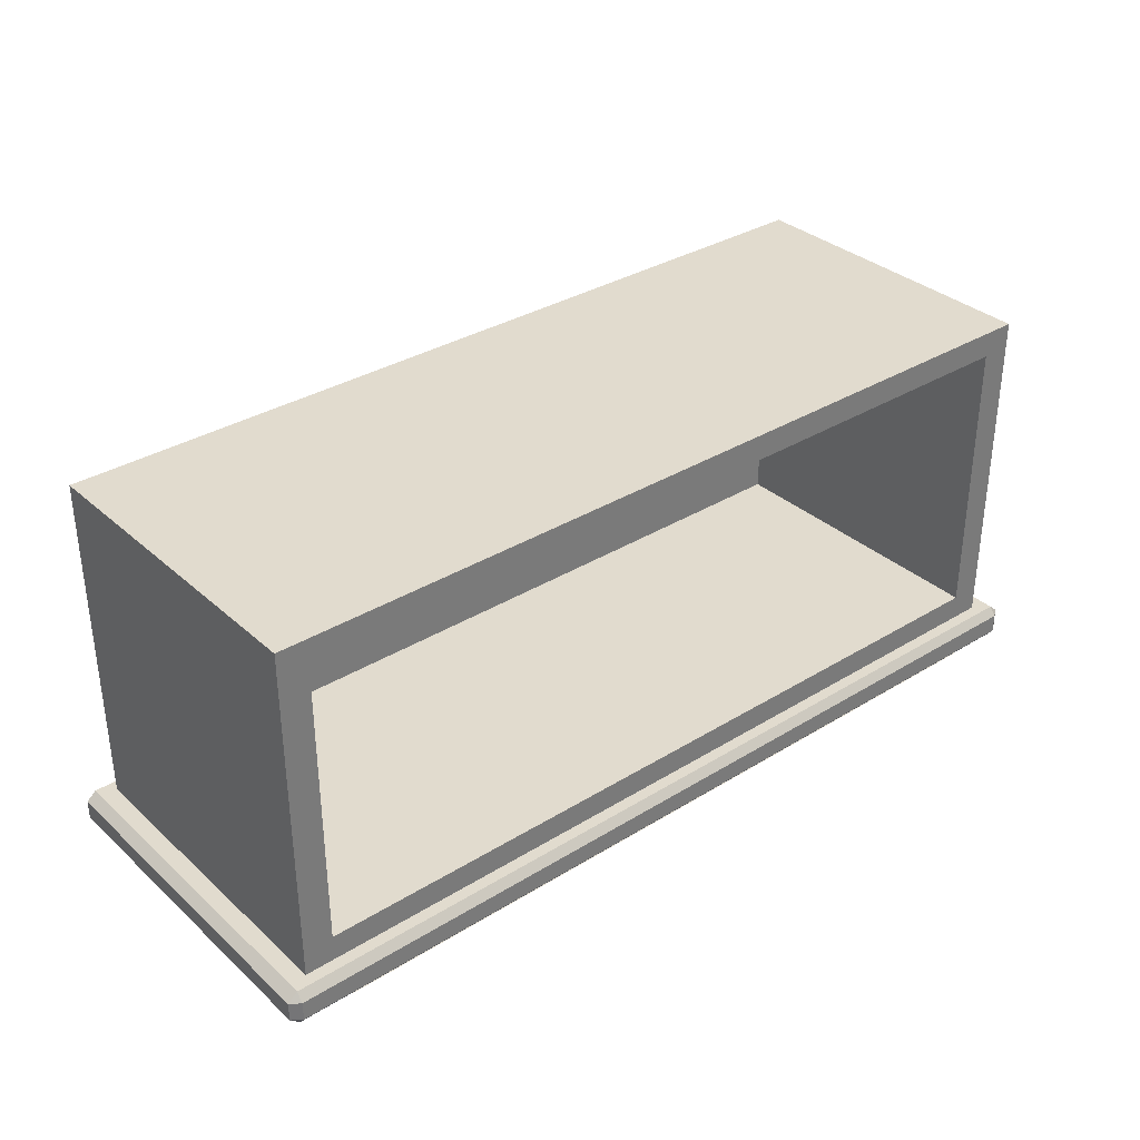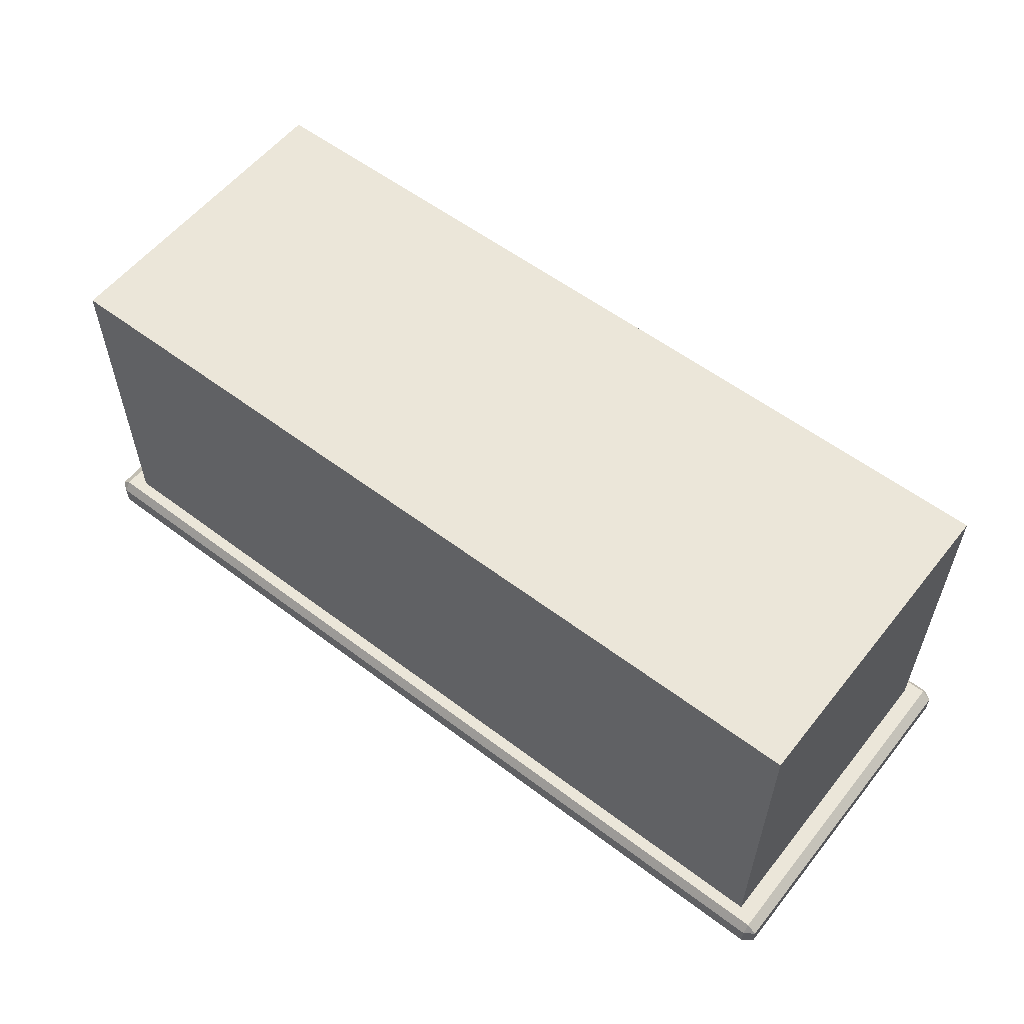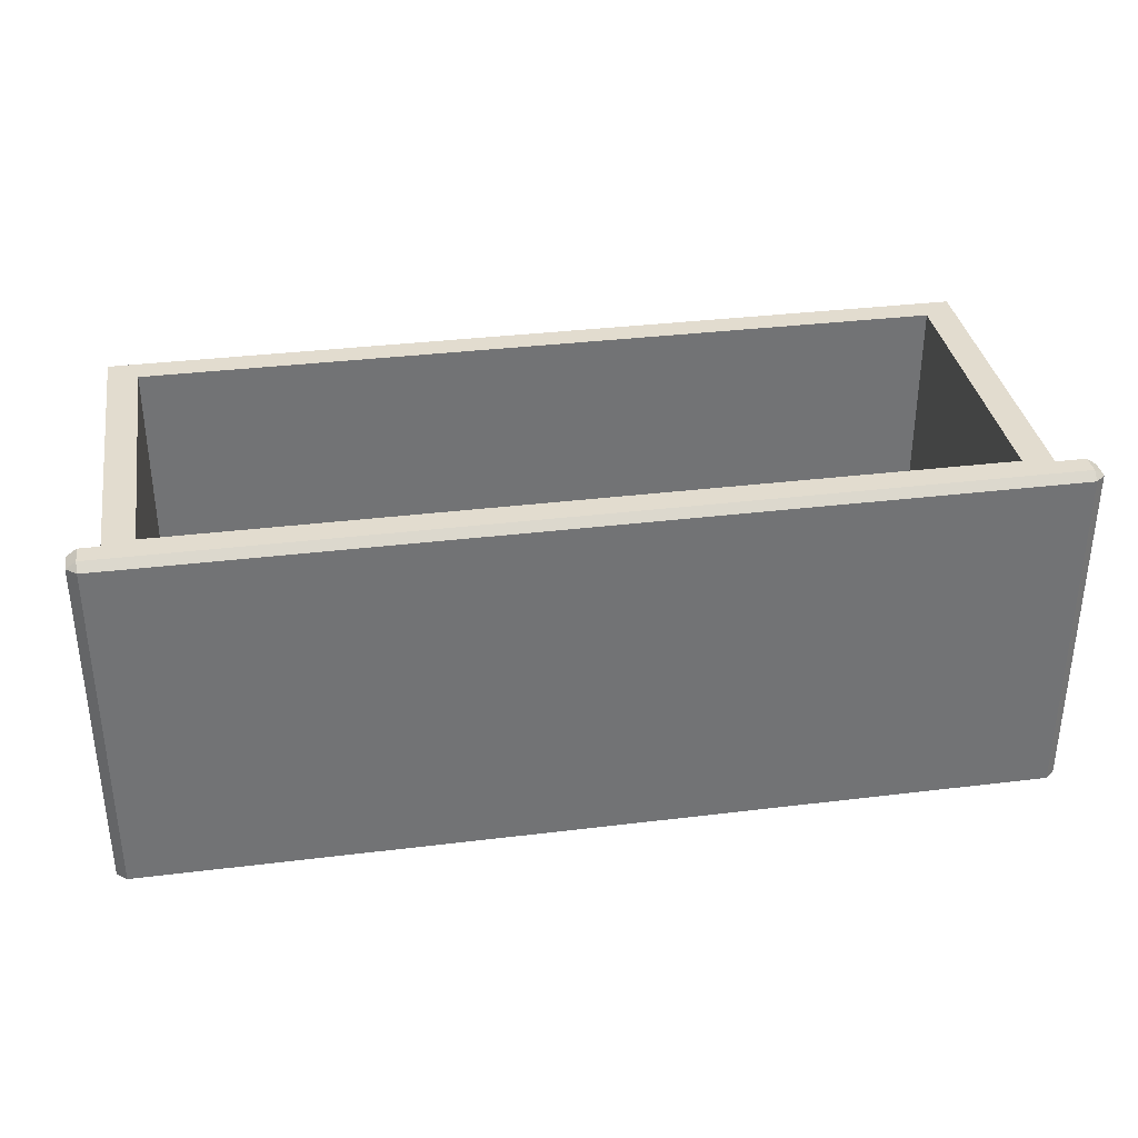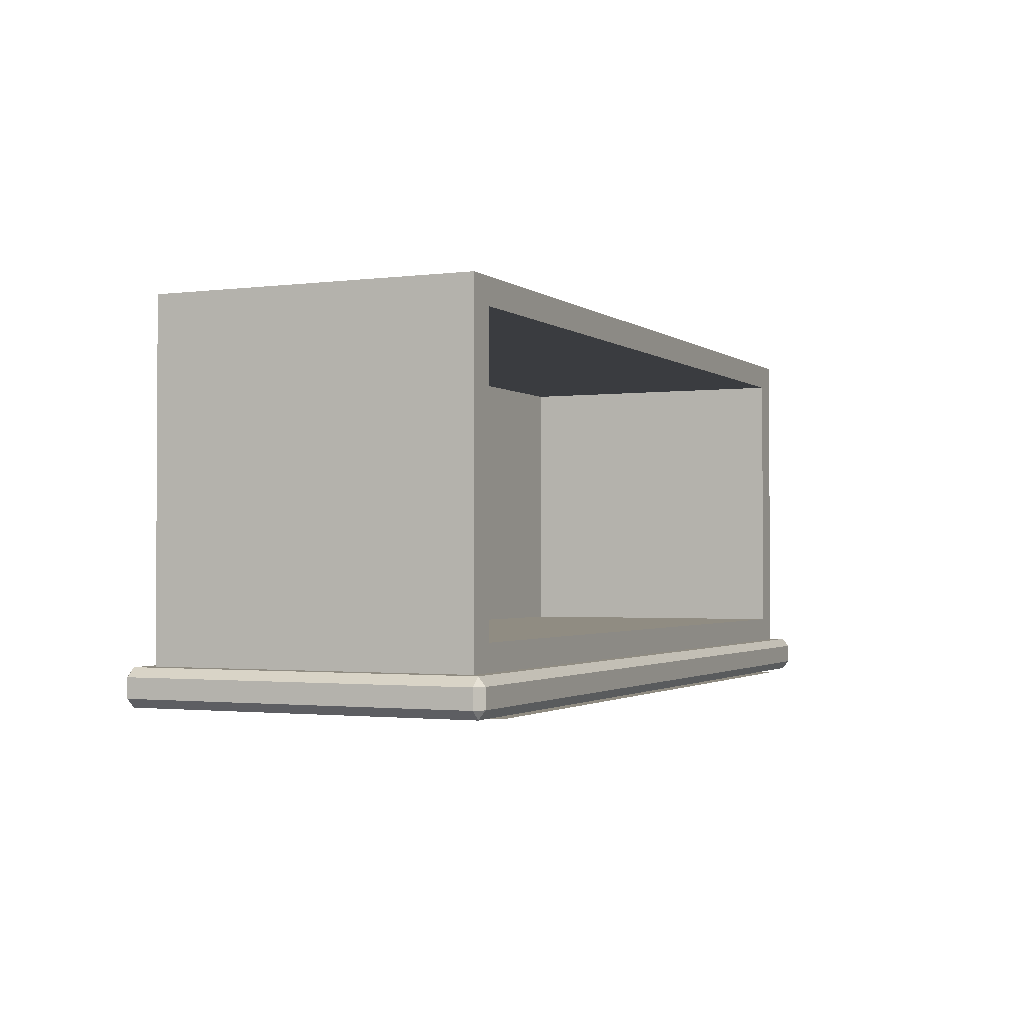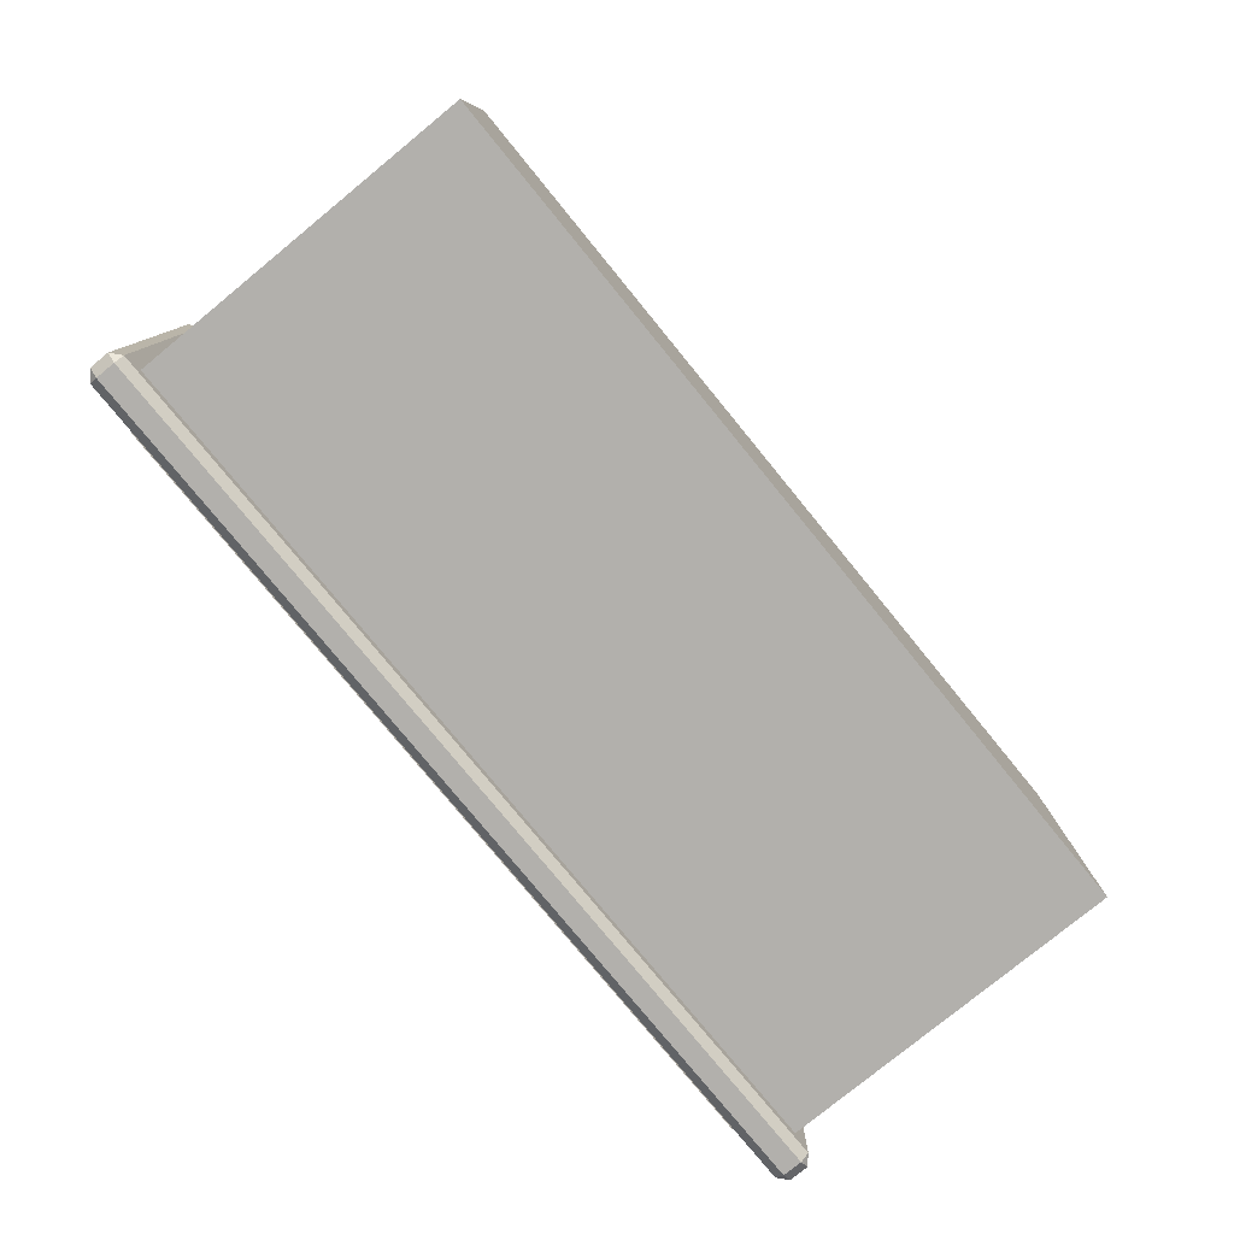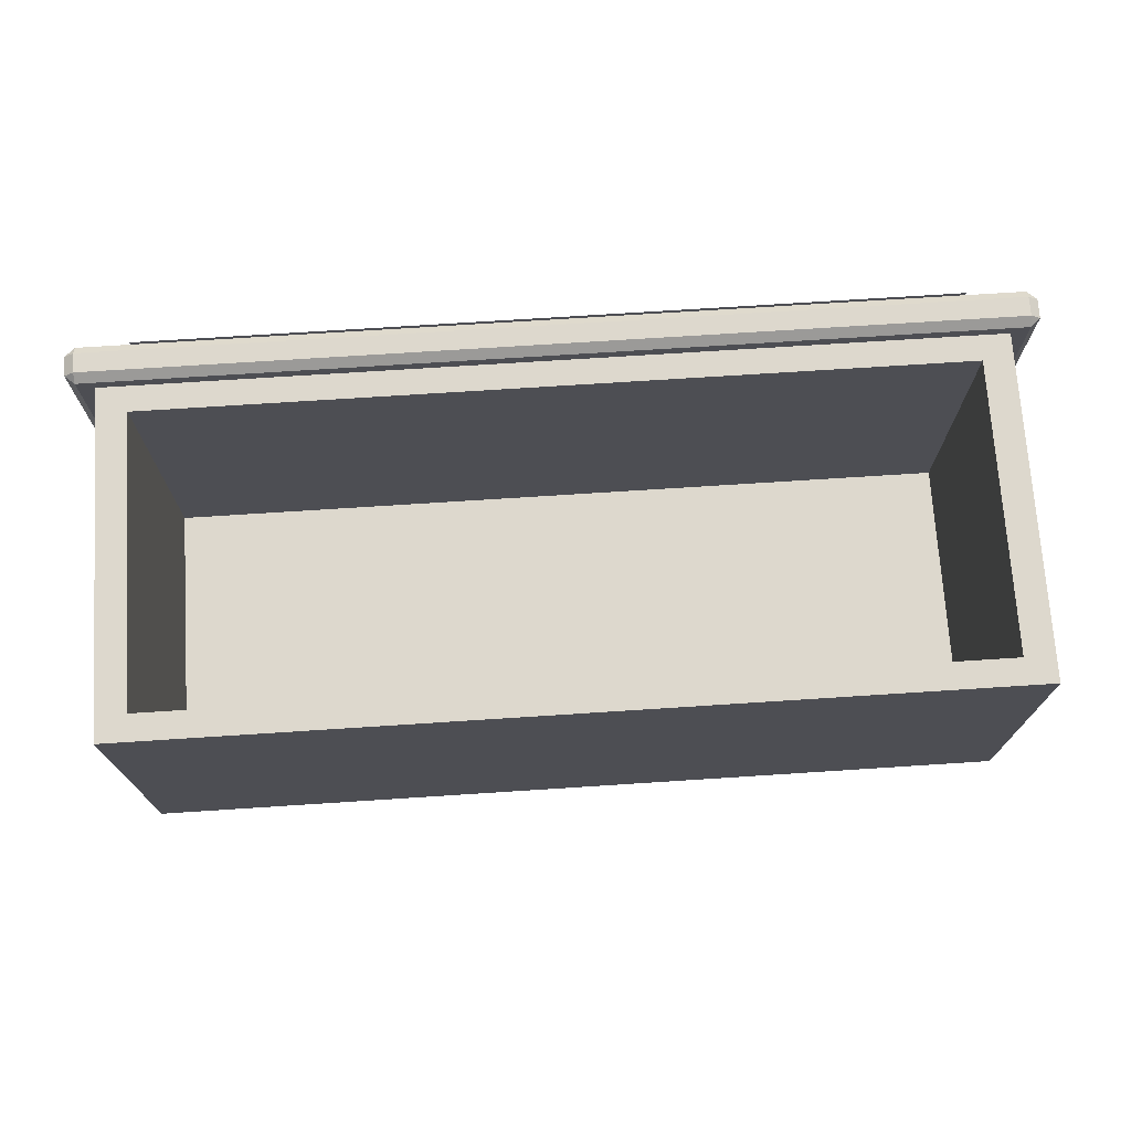
<metadata>
{"format":"obj","ext":"obj","renderer":"f3d","projection":"perspective","resolution":1024,"background":"white","views":[{"elev":33.8,"azim":-39.9,"up":"+Y"},{"elev":56.9,"azim":-141.8,"up":"+Y"},{"elev":34.7,"azim":-9.3,"up":"+Z"},{"elev":-1.7,"azim":-65.5,"up":"+Y"},{"elev":-78.8,"azim":129.3,"up":"+Z"},{"elev":72.2,"azim":176.3,"up":"+Z"}]}
</metadata>
<code>
o ShelvingUnitDrawer_325_2
v -0.3304 -0.1888 -0.7497
v 0.3346 -0.1888 -0.7497
v 0.3346 -0.1888 -0.4668
v -0.3304 -0.1888 -0.4668
v 0.3853 -0.1627 -0.4654
v 0.3853 -0.179 -0.4654
v 0.3853 -0.179 -0.7571
v 0.3853 -0.1627 -0.7571
v -0.3857 -0.1627 -0.7571
v -0.3857 -0.179 -0.7571
v -0.3857 -0.179 -0.4654
v -0.3857 -0.1627 -0.4654
v -0.3774 -0.1863 -0.7571
v 0.377 -0.1863 -0.7571
v 0.377 -0.1863 -0.4654
v -0.3774 -0.1863 -0.4654
v -0.3774 -0.1627 -0.4596
v -0.3774 -0.179 -0.4596
v 0.377 -0.179 -0.4596
v 0.377 -0.1627 -0.4596
v -0.3381 0.1103 -0.4753
v -0.3381 0.1103 -0.7299
v 0.3377 0.1103 -0.7299
v 0.3377 0.1103 -0.4753
v 0.377 -0.1627 -0.7629
v 0.377 -0.179 -0.7629
v -0.3774 -0.179 -0.7629
v -0.3774 -0.1627 -0.7629
v 0.377 -0.1554 -0.4654
v -0.3774 -0.1554 -0.4654
v 0.377 -0.1554 -0.7571
v -0.3774 -0.1554 -0.7571
v -0.3632 -0.1554 -0.4753
v 0.3628 -0.1554 -0.4753
v -0.3632 -0.1554 -0.7472
v 0.3628 -0.1554 -0.7472
v -0.3632 0.1322 -0.7472
v -0.3632 0.1322 -0.4753
v 0.3628 0.1322 -0.4753
v 0.3628 0.1322 -0.7472
v 0.3377 -0.1335 -0.7299
v 0.3377 -0.1335 -0.4753
v -0.3381 -0.1335 -0.4753
v -0.3381 -0.1335 -0.7299
f 1 3 2
f 1 4 3
f 5 7 6
f 5 8 7
f 9 11 10
f 9 12 11
f 13 15 14
f 13 16 15
f 17 19 18
f 17 20 19
f 21 23 22
f 21 24 23
f 25 27 26
f 25 28 27
f 20 29 5
f 17 12 30
f 8 31 25
f 28 32 9
f 18 16 11
f 19 6 15
f 7 26 14
f 27 10 13
f 30 20 17
f 30 29 20
f 29 8 5
f 29 31 8
f 28 31 32
f 28 25 31
f 12 32 30
f 12 9 32
f 18 15 16
f 18 19 15
f 6 14 15
f 6 7 14
f 13 26 27
f 13 14 26
f 16 10 11
f 16 13 10
f 5 19 20
f 5 6 19
f 11 17 18
f 11 12 17
f 25 7 8
f 25 26 7
f 9 27 28
f 9 10 27
f 33 29 30
f 33 34 29
f 35 33 30
f 35 30 32
f 34 31 29
f 34 36 31
f 36 32 31
f 36 35 32
f 37 39 38
f 37 40 39
f 36 39 40
f 36 34 39
f 35 40 37
f 35 36 40
f 33 37 38
f 33 35 37
f 24 41 23
f 24 42 41
f 43 34 33
f 43 42 34
f 21 43 33
f 21 33 38
f 24 38 39
f 24 21 38
f 42 24 39
f 42 39 34
f 41 22 23
f 41 44 22
f 42 44 41
f 42 43 44
f 43 22 44
f 43 21 22

</code>
